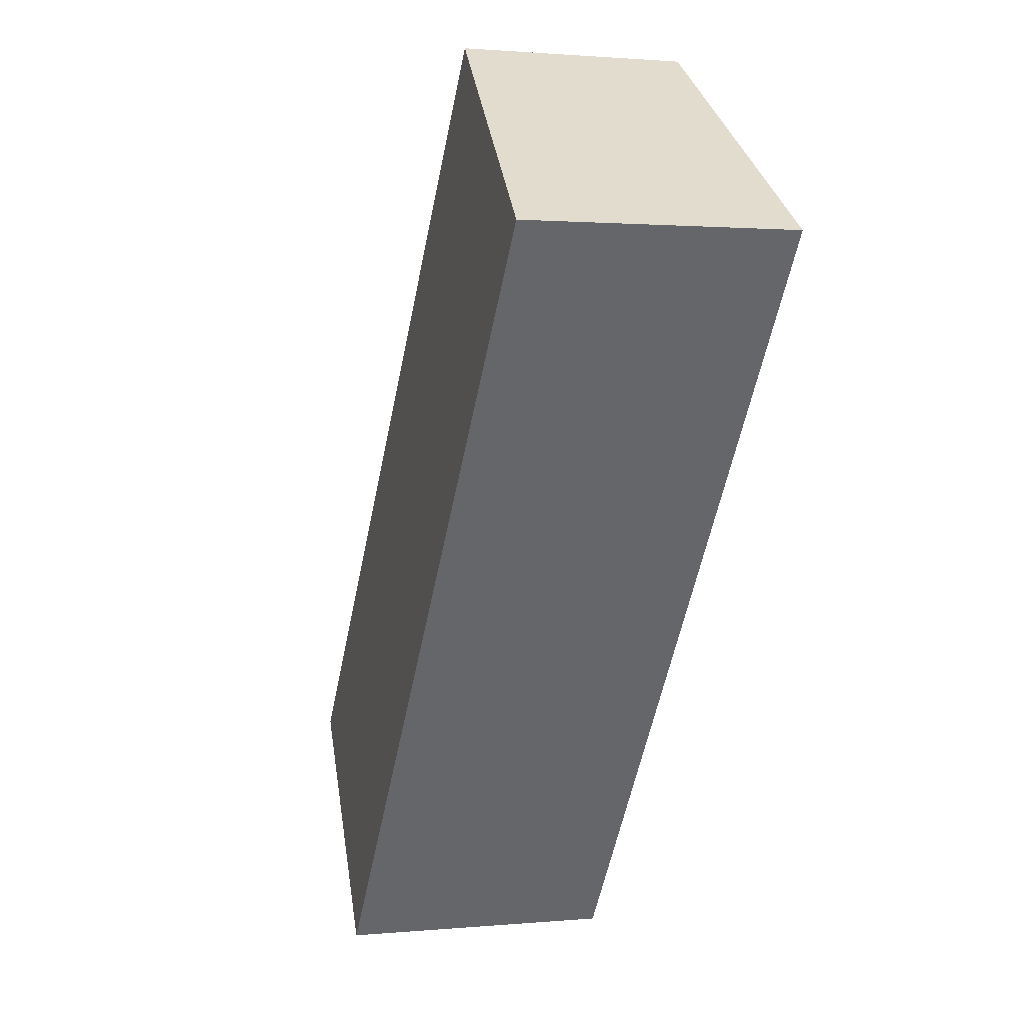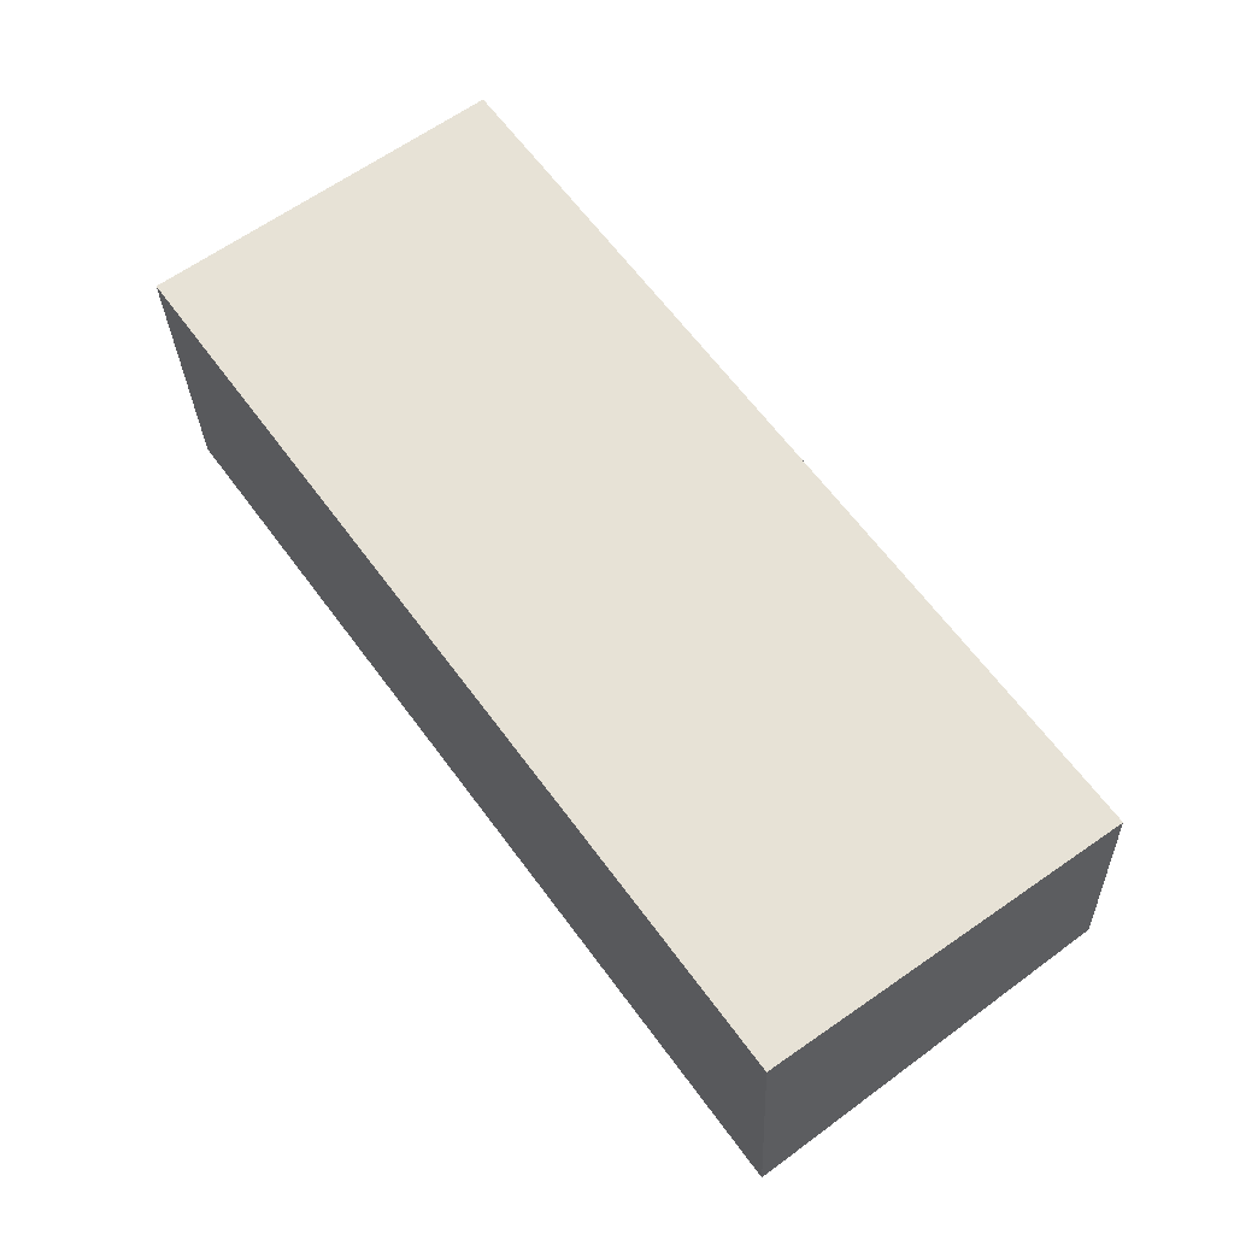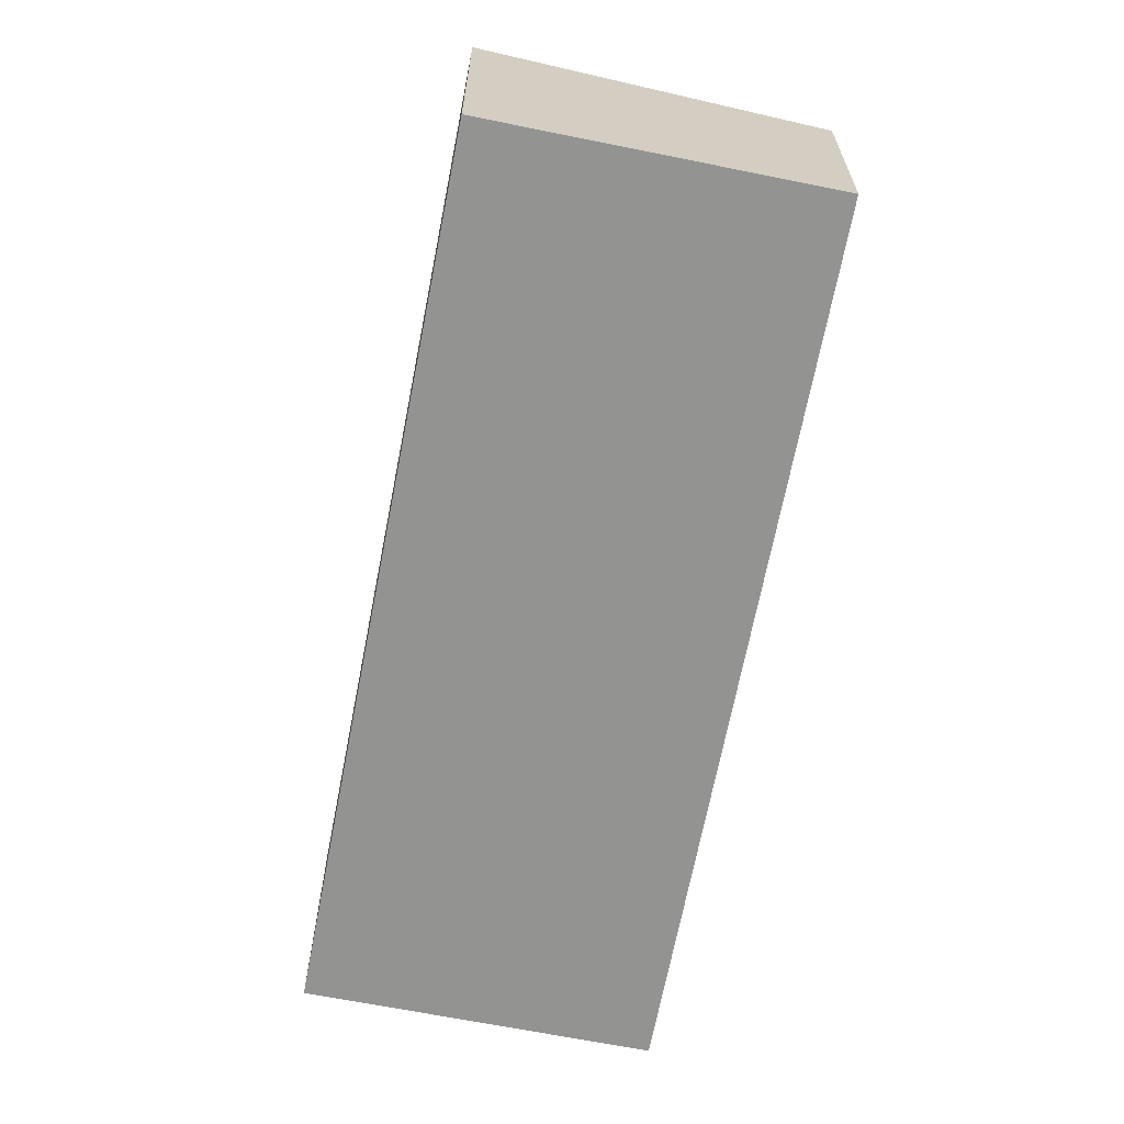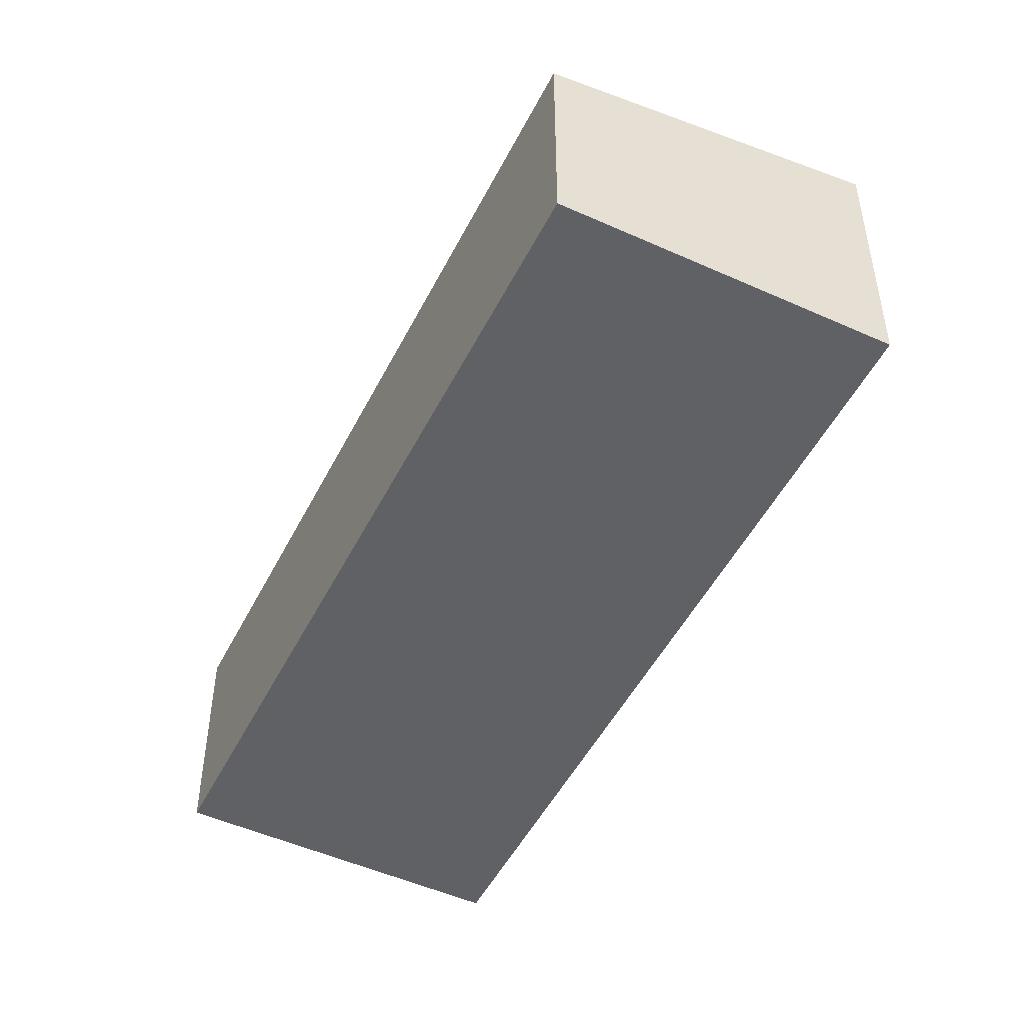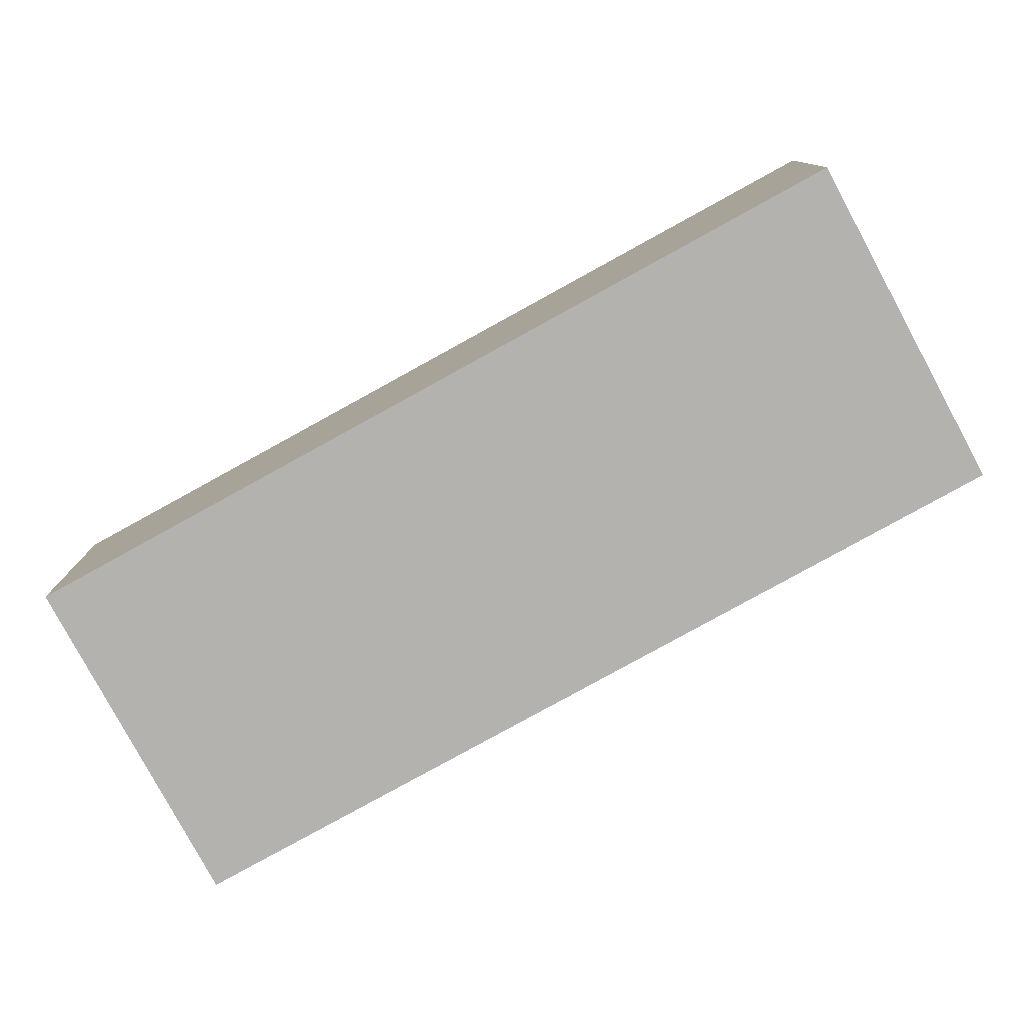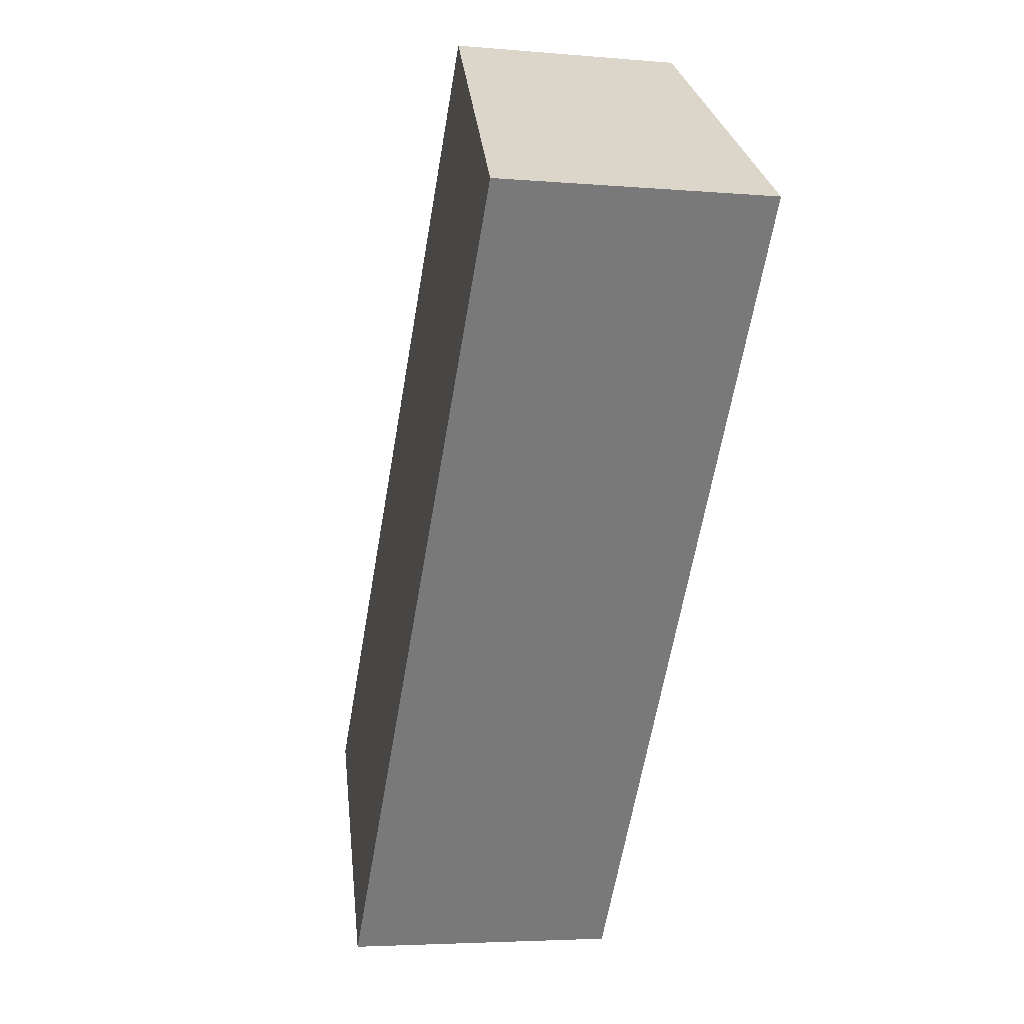
<metadata>
{"format":"obj","ext":"obj","renderer":"f3d","projection":"perspective","resolution":1024,"background":"white","views":[{"elev":1.3,"azim":-109.5,"up":"+Z"},{"elev":-27.8,"azim":1.9,"up":"+Z"},{"elev":-66.7,"azim":-46.5,"up":"+Y"},{"elev":-49.5,"azim":118.3,"up":"+Y"},{"elev":-79.8,"azim":-96.7,"up":"+Y"},{"elev":-4.2,"azim":-106.4,"up":"+Z"}]}
</metadata>
<code>
v  8.951 4.767 -12.53
v  4.901 3.955 3.429
v  13.85 3.952 -9.066
v  0 4.767 2.919e-16
v  8.951 7.671e-16 -12.53
v  13.85 5.551e-16 -9.066
v  0 0 0
v  4.901 -2.1e-16 3.429
g defaultobject
f 1 2 3
f 2 1 4
f 3 5 1
f 5 3 6
f 5 4 1
f 4 5 7
f 7 2 4
f 2 7 8
f 8 3 2
f 3 8 6
f 8 5 6
f 5 8 7

</code>
